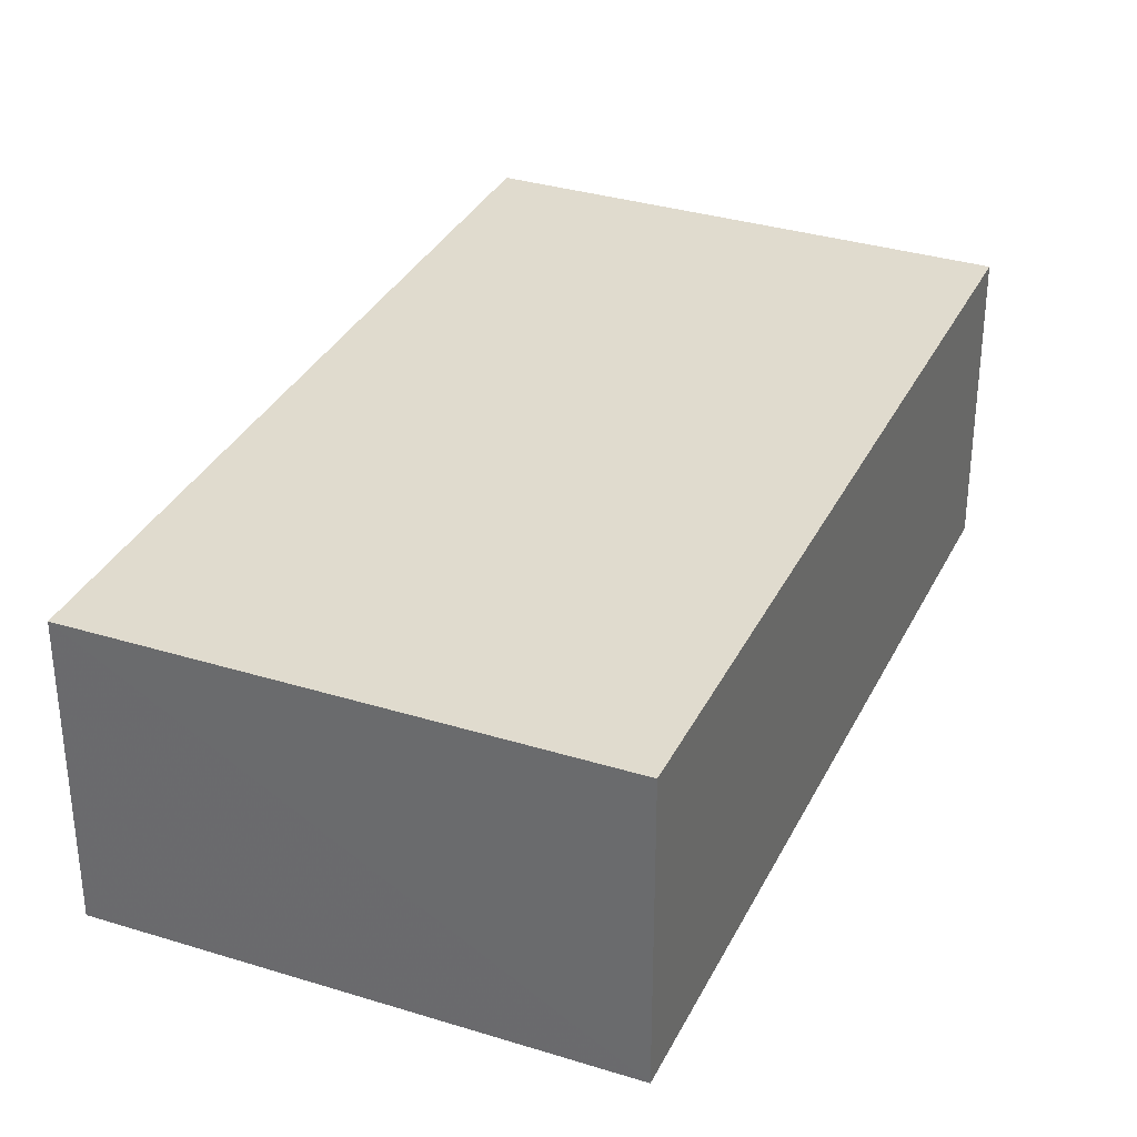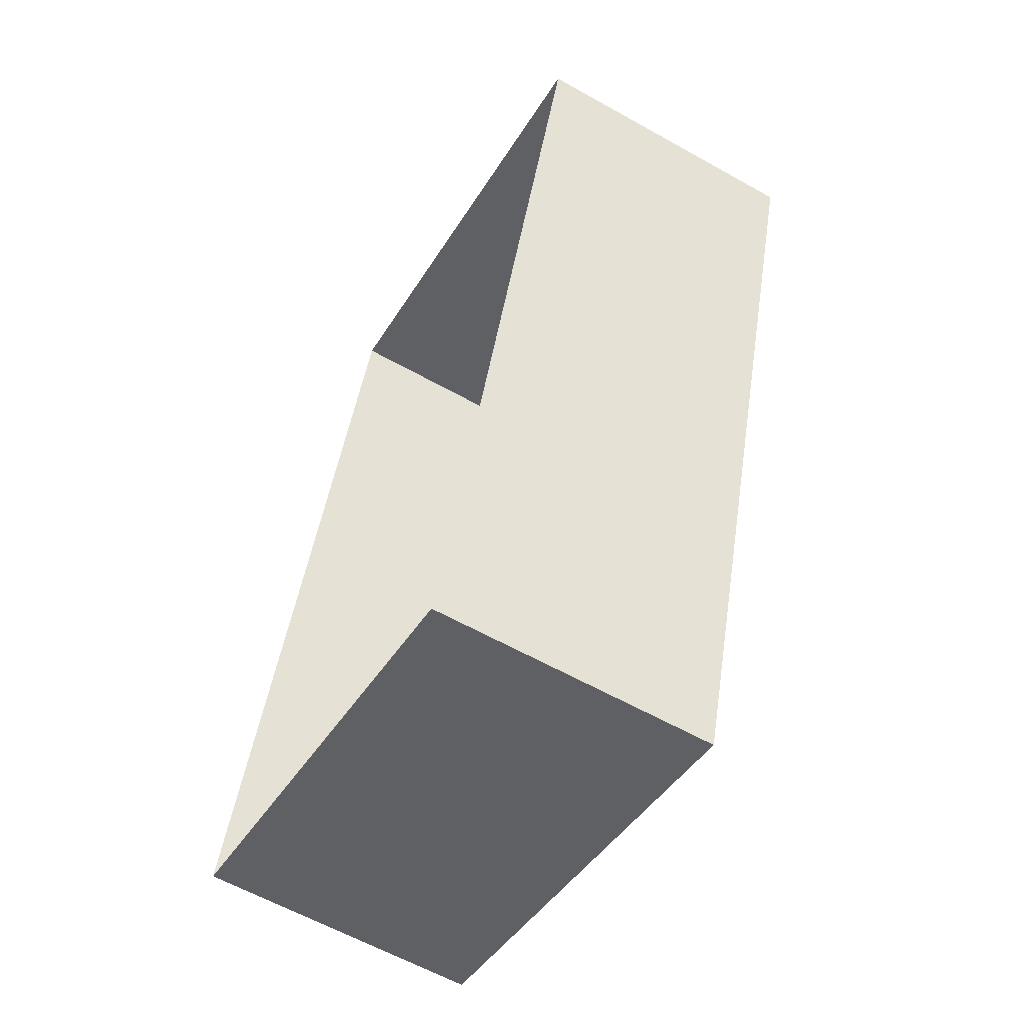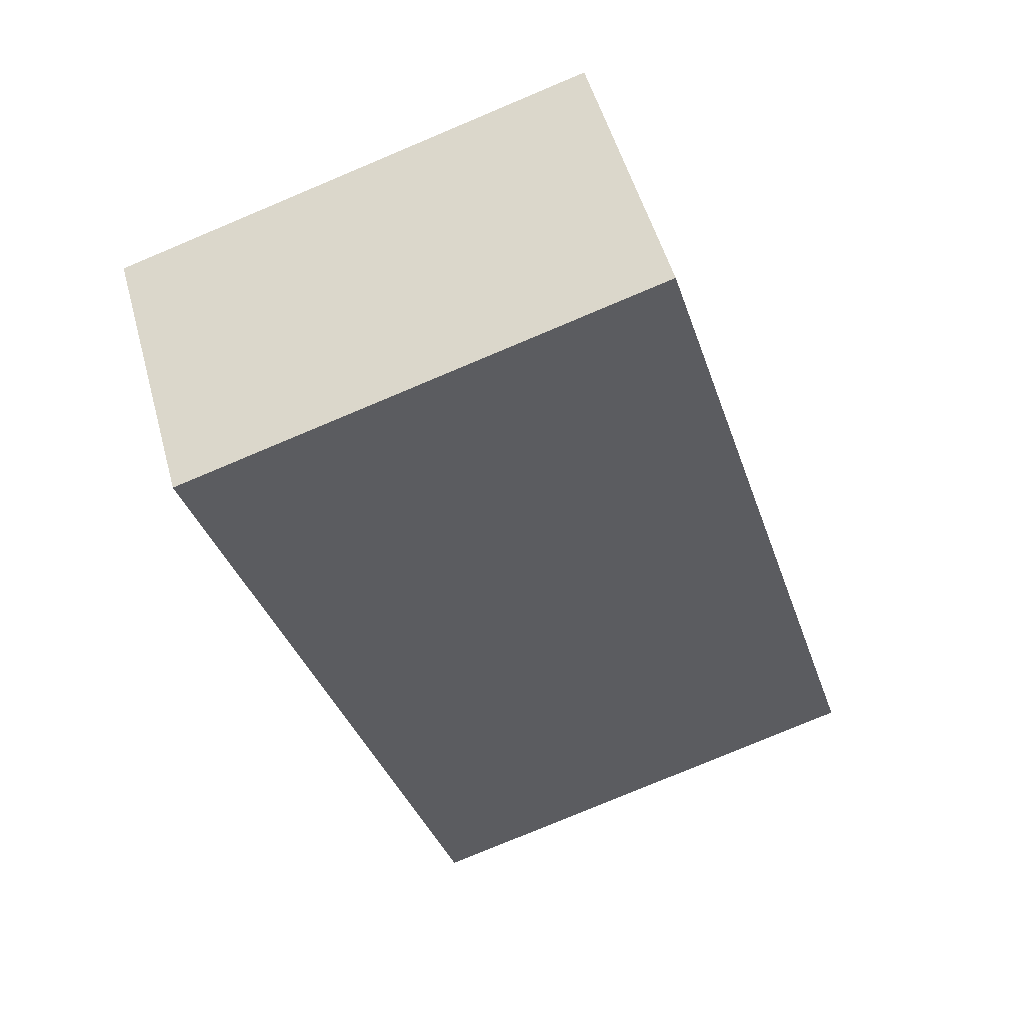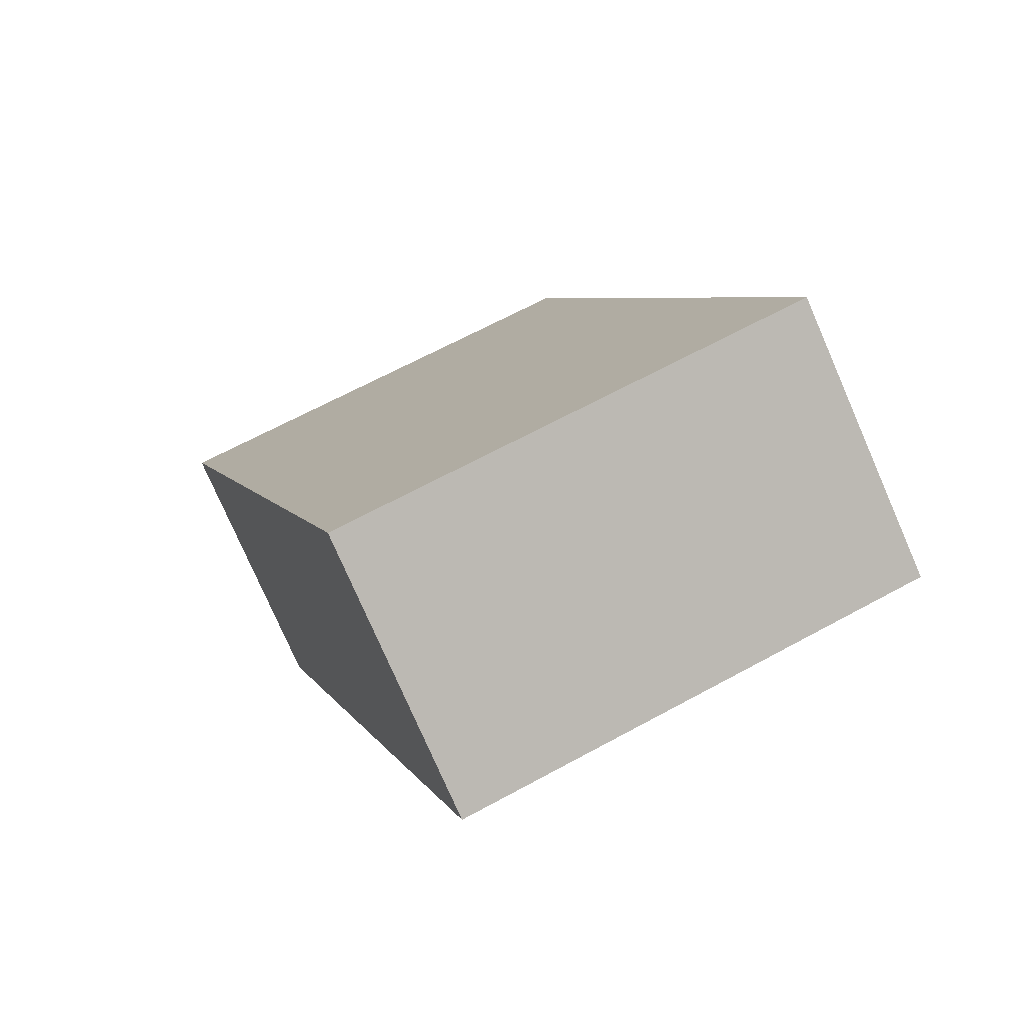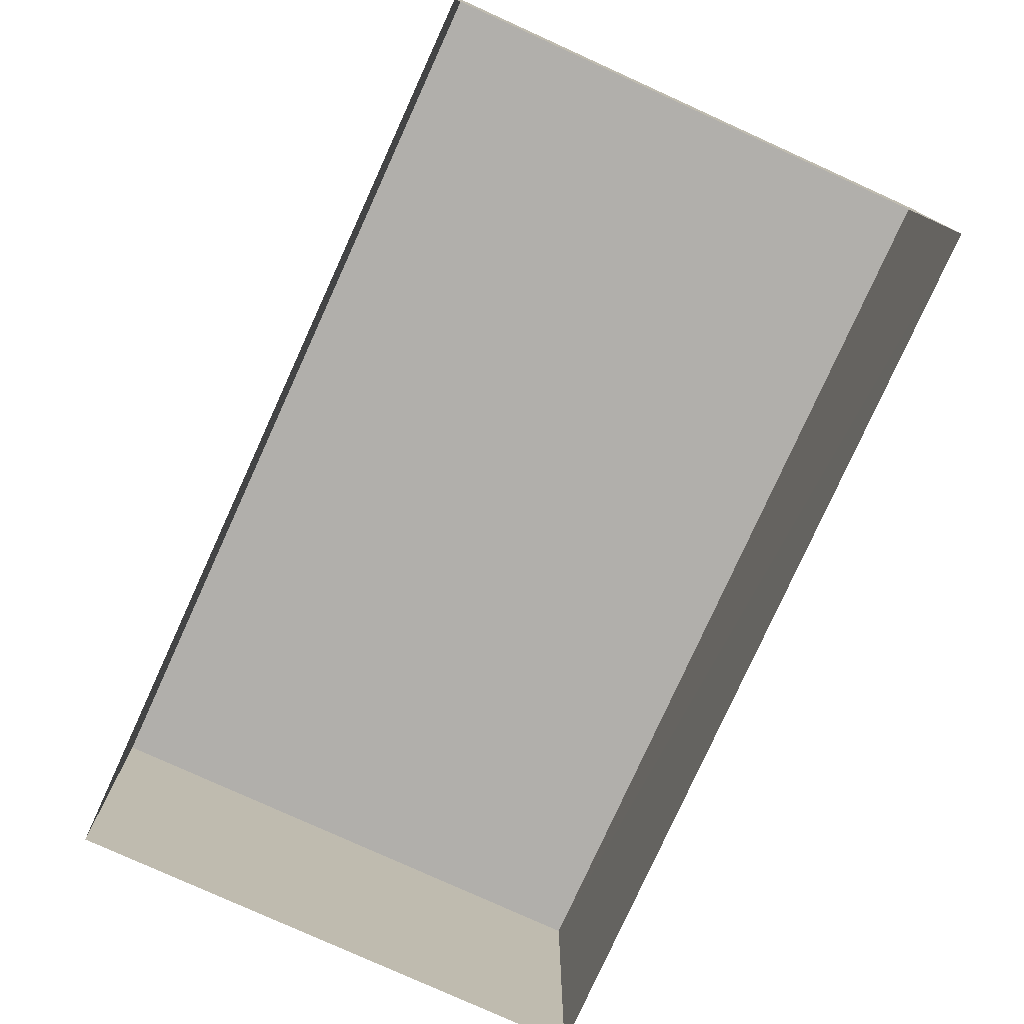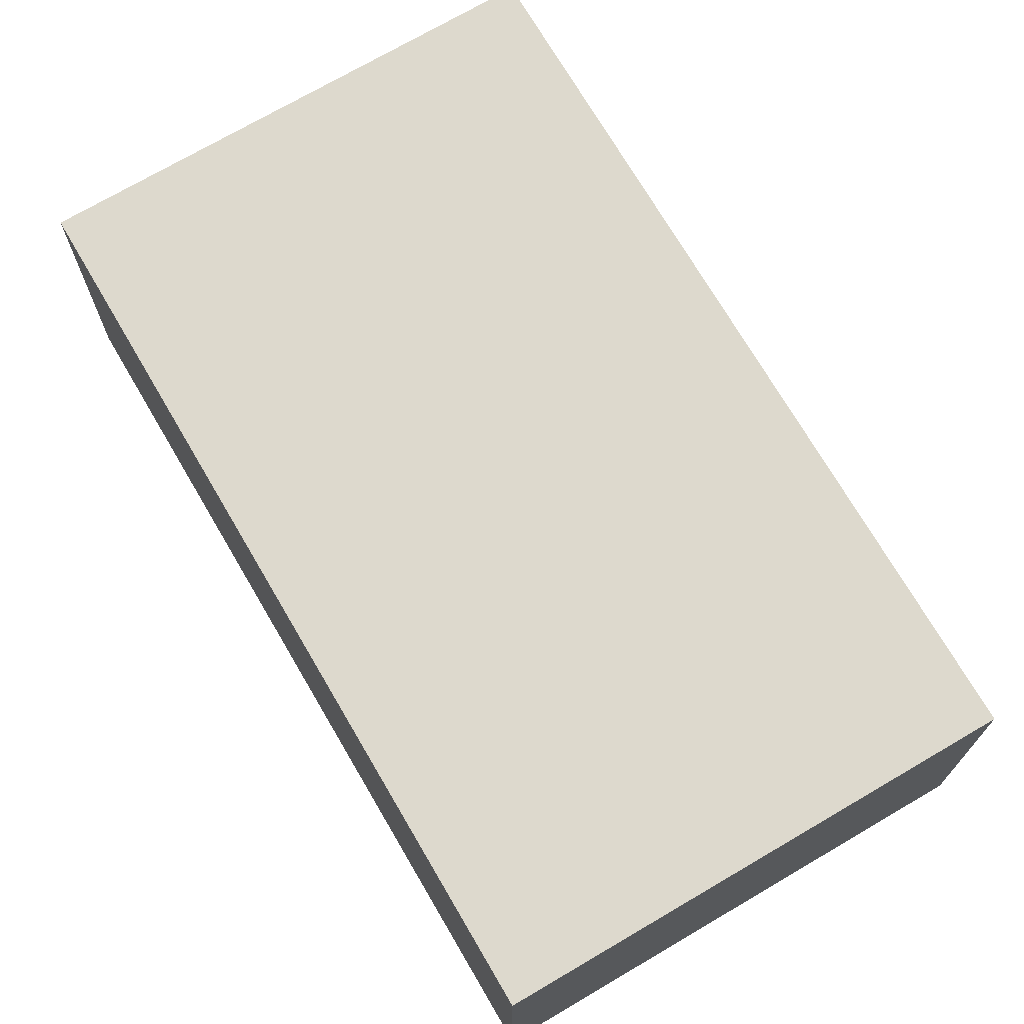
<metadata>
{"format":"obj","ext":"obj","renderer":"f3d","projection":"perspective","resolution":1024,"background":"white","views":[{"elev":33.4,"azim":-139.9,"up":"+Z"},{"elev":-60.9,"azim":-119.8,"up":"+Y"},{"elev":51.6,"azim":-15.2,"up":"+Y"},{"elev":-77.4,"azim":23.6,"up":"+Y"},{"elev":-78.3,"azim":-7.4,"up":"+Z"},{"elev":72.0,"azim":-13.3,"up":"+Z"}]}
</metadata>
<code>
v -1.251e+04 -3.485e+04 37.55
v -1.251e+04 -3.485e+04 34.69
v -1.252e+04 -3.485e+04 34.69
v -1.252e+04 -3.485e+04 37.55
v -1.251e+04 -3.486e+04 34.69
v -1.251e+04 -3.486e+04 37.55
v -1.252e+04 -3.486e+04 34.69
v -1.252e+04 -3.486e+04 37.55
f 5 7 3
f 2 5 3
f 1 2 3
f 4 1 3
f 1 5 2
f 1 6 5
f 6 7 5
f 6 8 7
f 4 3 7
f 8 4 7
f 6 1 4
f 8 6 4

</code>
